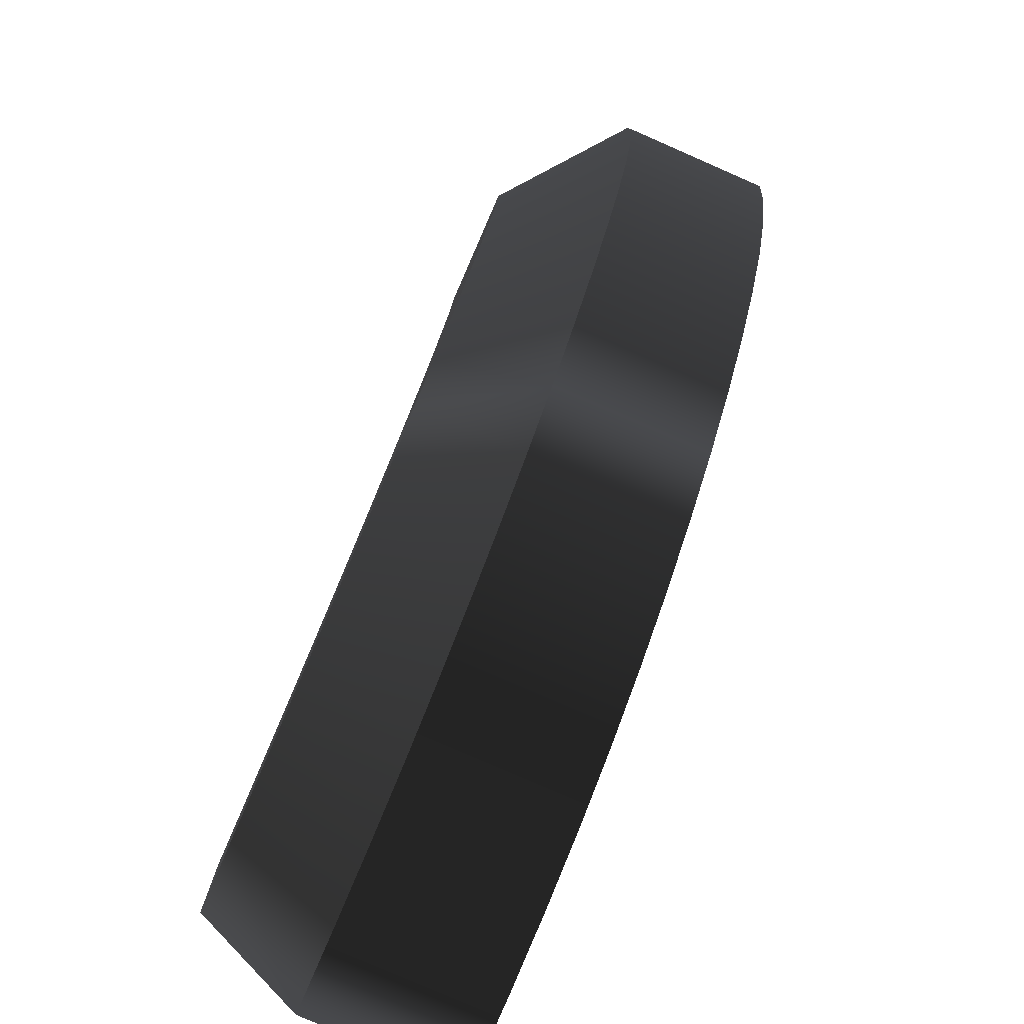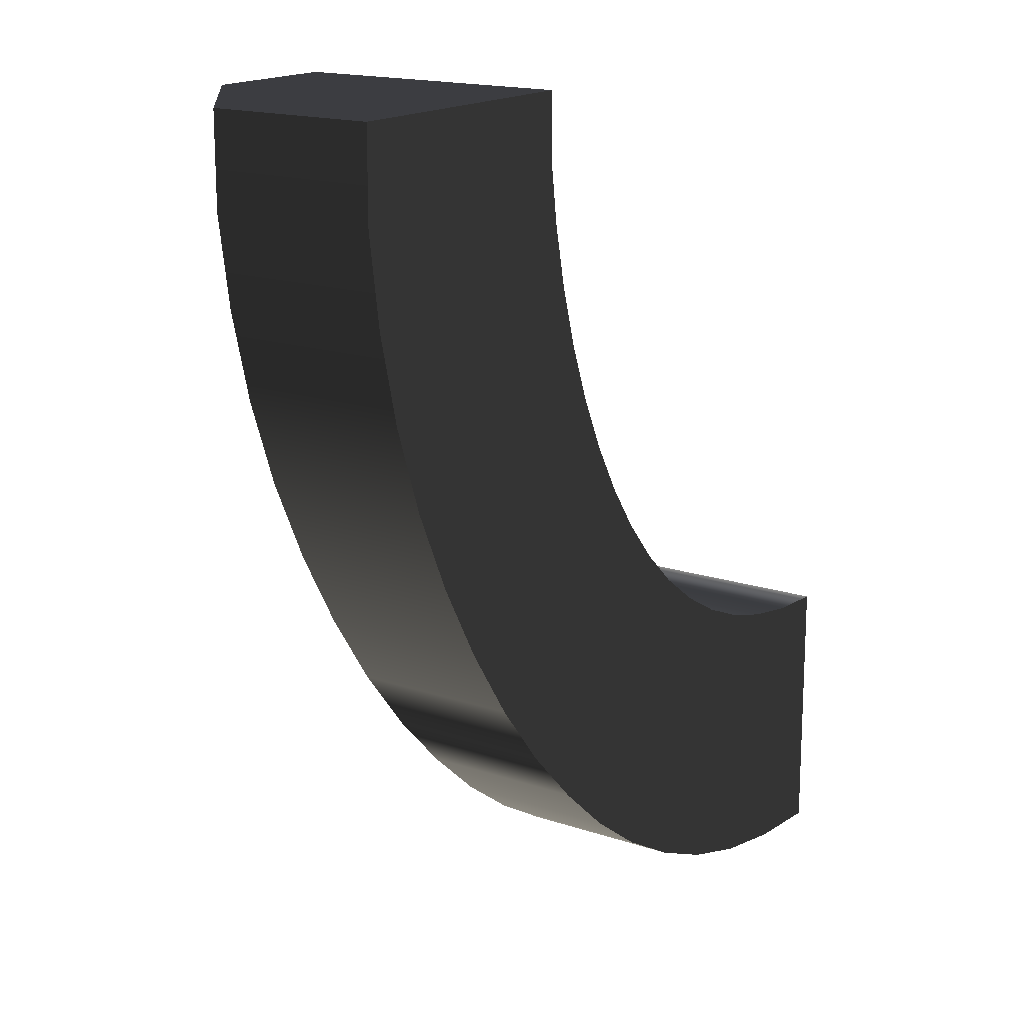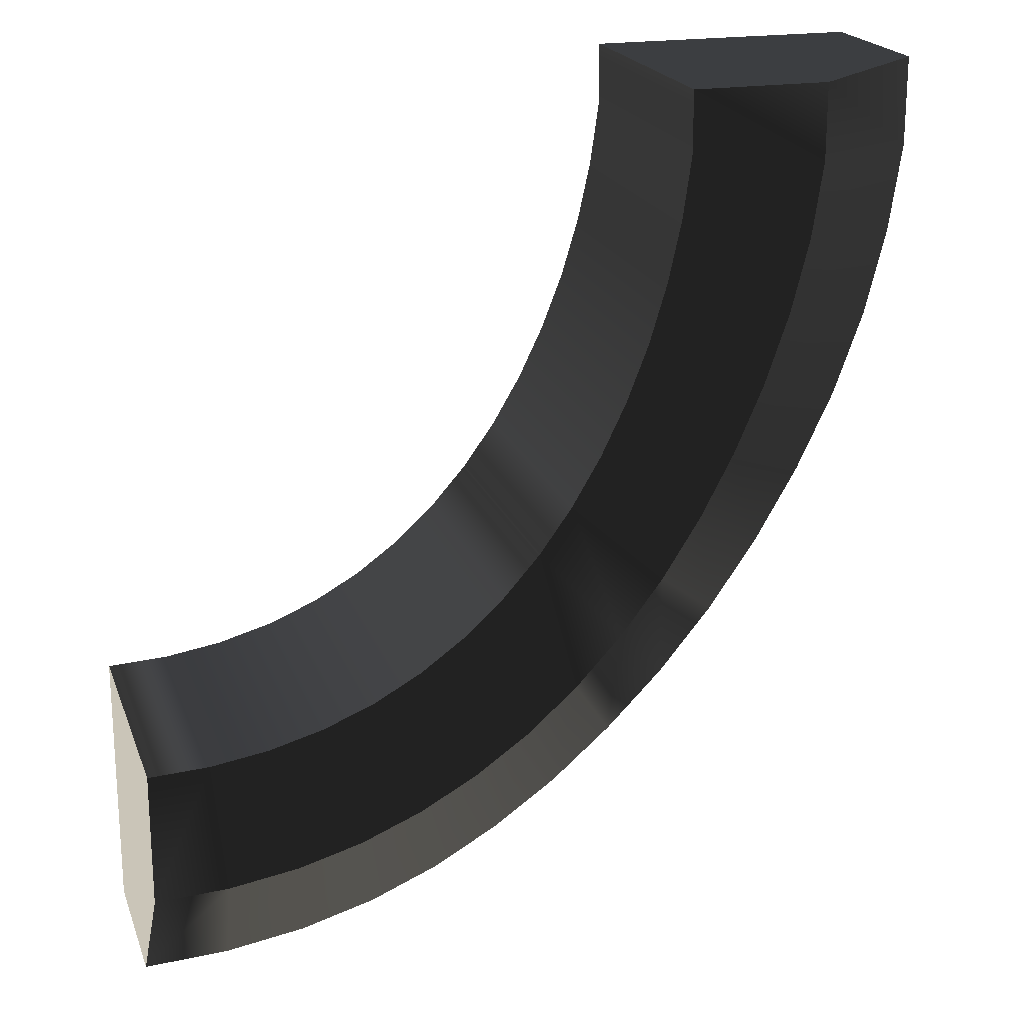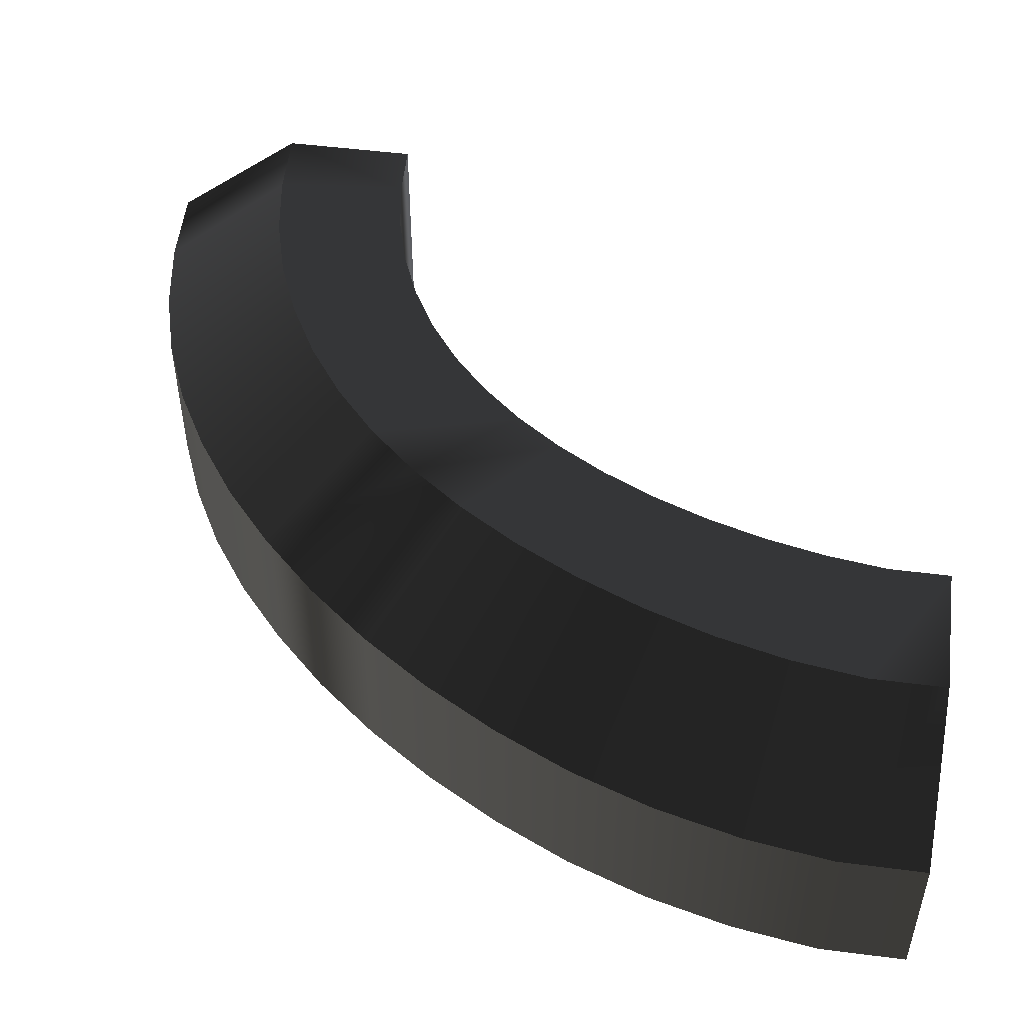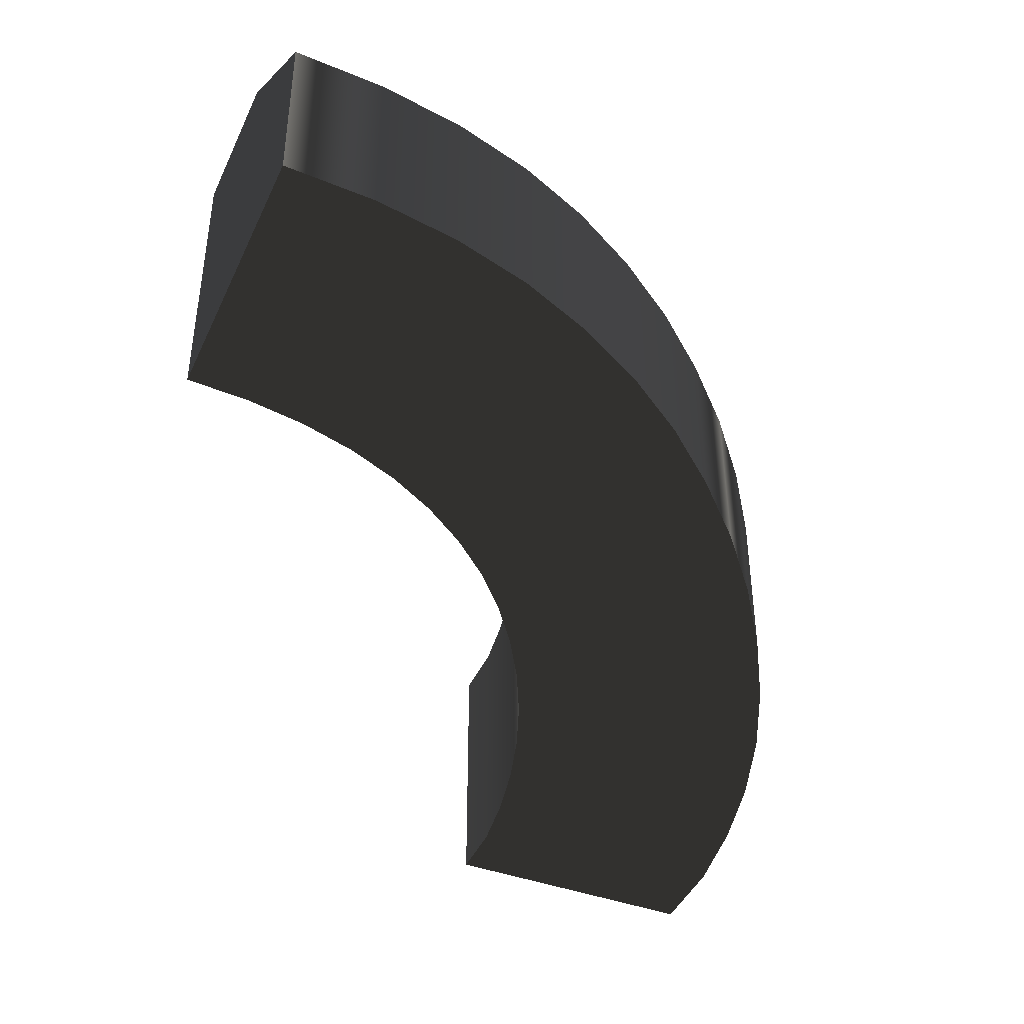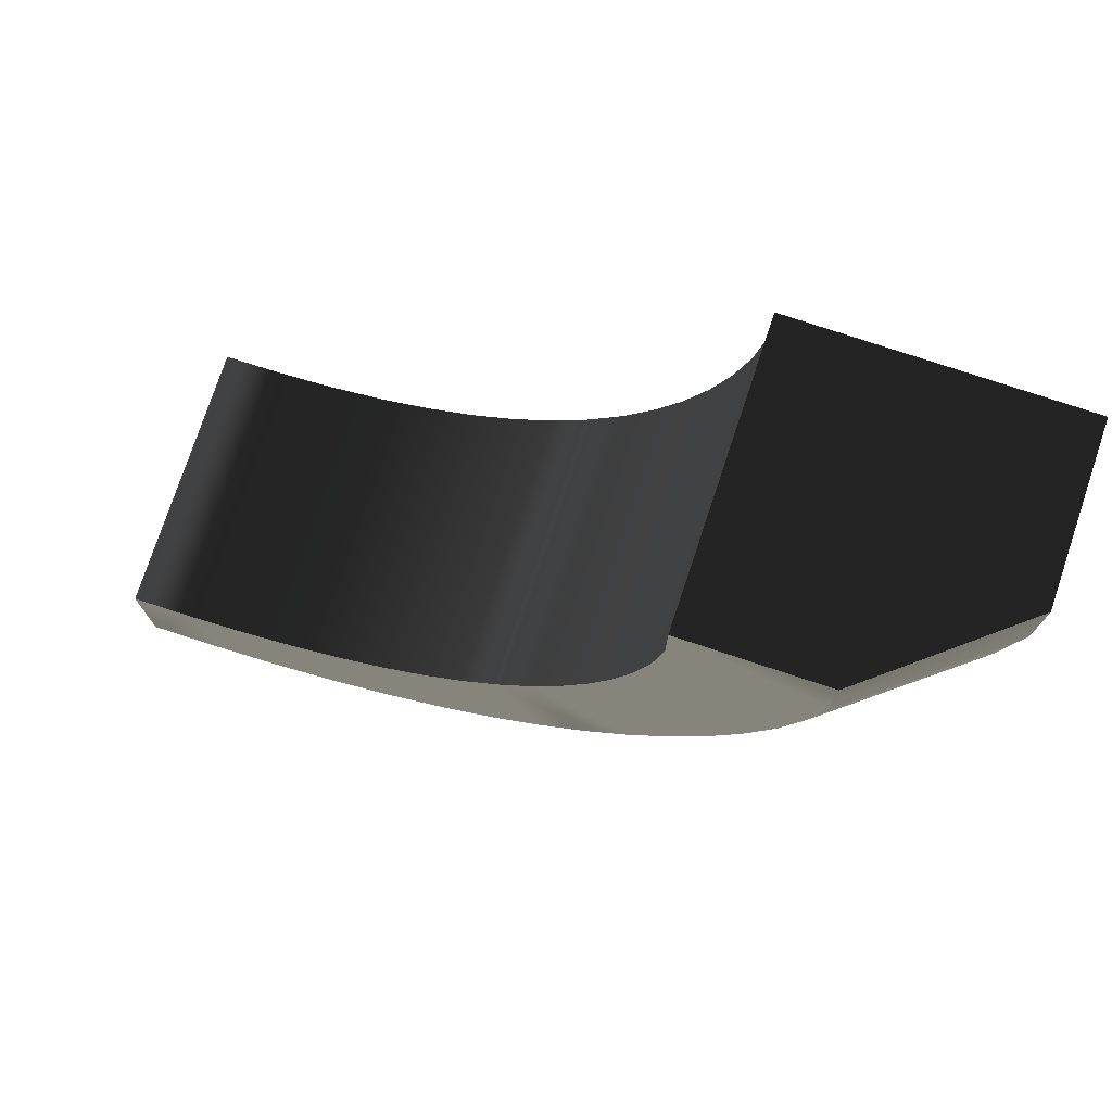
<metadata>
{"format":"obj","ext":"obj","renderer":"f3d","projection":"perspective","resolution":1024,"background":"white","views":[{"elev":-79.7,"azim":-113.6,"up":"+Z"},{"elev":16.7,"azim":-55.6,"up":"+Z"},{"elev":20.5,"azim":163.2,"up":"+Z"},{"elev":49.6,"azim":-81.9,"up":"+Y"},{"elev":-43.1,"azim":156.7,"up":"+Y"},{"elev":76.3,"azim":-161.6,"up":"+Z"}]}
</metadata>
<code>
g default
v 1.556 0 -1.64
v 1.239 0 -1.994
v 0.9281 0 -2.347
v 1.556 1 -1.64
v 1.239 1 -1.994
v 0.9318 0.6 -2.347
v 3 1 -2.32
v 3 1 -2.82
v 3 0.6 -3.32
v 3 0 -2.32
v 3 0 -2.82
v 3 0 -3.32
v 1.011 0 0
v 0.5136 0 0
v 0.01598 0 0
v 1.011 1 0
v 0.5136 1 0
v 0.01598 0.6 0
v 1.556 1 -1.64
v 1.239 1 -1.994
v 0.9318 0.6 -2.347
v 1.556 0 -1.64
v 1.239 0 -1.994
v 0.9281 0 -2.347
v 2.01 1 -2.605
v 2.175 1 -2.143
v 2.175 0 -2.143
v 2.01 0 -2.605
v 1.849 0 -3.067
v 1.849 0.6 -3.067
v 0.7109 1 -1.079
v 1.155 1 -0.8877
v 1.155 0 -0.8877
v 0.7109 0 -1.079
v 0.2527 0 -1.27
v 0.2527 0.6 -1.27
v 0.5542 1 -0.5501
v 1.043 1 -0.4526
v 1.043 0 -0.4526
v 0.5542 0 -0.5501
v 0.06379 0 -0.6476
v 0.06379 0.6 -0.6476
v 0.5136 1 -0.2764
v 1.011 1 -0.2274
v 1.011 0 -0.2274
v 0.5136 0 -0.2764
v 0.01598 0 -0.3254
v 0.01598 0.6 -0.3254
v 1.091 1 -0.6734
v 0.6214 1 -0.8185
v 0.1429 0.6 -0.9637
v 0.1429 0 -0.9637
v 0.6214 0 -0.8185
v 1.091 0 -0.6734
v 1.327 1 -1.289
v 0.943 1 -1.567
v 0.5535 0.6 -1.844
v 0.5522 0 -1.844
v 0.943 0 -1.567
v 1.327 0 -1.289
v 0.8185 1 -1.329
v 1.234 1 -1.094
v 1.234 0 -1.094
v 0.8185 0 -1.329
v 0.3915 0 -1.565
v 0.392 0.6 -1.565
v 1.435 1 -1.472
v 1.084 1 -1.789
v 0.734 0.6 -2.106
v 0.7315 0 -2.106
v 1.084 0 -1.789
v 1.435 0 -1.472
v 1.596 1 -2.345
v 1.838 1 -1.929
v 1.838 0 -1.929
v 1.596 0 -2.345
v 1.363 0 -2.76
v 1.369 0.6 -2.76
v 1.41 1 -2.18
v 1.69 1 -1.793
v 1.69 0 -1.793
v 1.41 0 -2.18
v 1.141 0 -2.566
v 1.146 0.6 -2.566
v 2 1 -2.046
v 1.797 1 -2.487
v 1.605 0.6 -2.928
v 1.598 0 -2.928
v 1.797 0 -2.487
v 2 0 -2.046
v 2.564 1 -2.275
v 2.474 1 -2.766
v 2.386 0.6 -3.256
v 2.386 0 -3.256
v 2.474 0 -2.766
v 2.564 0 -2.275
v 2.234 1 -2.698
v 2.363 1 -2.22
v 2.363 0 -2.22
v 2.234 0 -2.698
v 2.108 0 -3.177
v 2.108 0.6 -3.177
v 2.777 1 -2.309
v 2.73 1 -2.806
v 2.683 0.6 -3.304
v 2.683 0 -3.304
v 2.73 0 -2.806
v 2.777 0 -2.309
g Wall_LP10
f 4 5 79 80
f 5 6 84 79
f 7 8 11 10
f 8 9 12 11
f 81 82 2 1
f 82 83 3 2
f 3 83 84 6
f 80 81 1 4
f 13 14 17 16
f 14 15 18 17
f 16 17 43 44
f 17 18 48 43
f 45 46 14 13
f 46 47 15 14
f 15 47 48 18
f 44 45 13 16
f 103 104 8 7
f 10 108 103 7
f 10 11 107 108
f 11 12 106 107
f 105 106 12 9
f 104 105 9 8
f 67 68 20 19
f 22 72 67 19
f 22 23 71 72
f 23 24 70 71
f 69 70 24 21
f 68 69 21 20
f 49 50 31 32
f 32 33 54 49
f 33 34 53 54
f 34 35 52 53
f 51 52 35 36
f 50 51 36 31
f 44 43 37 38
f 38 39 45 44
f 39 40 46 45
f 40 41 47 46
f 48 47 41 42
f 43 48 42 37
f 38 37 50 49
f 37 42 51 50
f 42 41 52 51
f 53 52 41 40
f 54 53 40 39
f 49 54 39 38
f 32 31 61 62
f 31 36 66 61
f 36 35 65 66
f 64 65 35 34
f 63 64 34 33
f 62 63 33 32
f 62 61 56 55
f 55 60 63 62
f 60 59 64 63
f 59 58 65 64
f 66 65 58 57
f 61 66 57 56
f 55 56 68 67
f 56 57 69 68
f 57 58 70 69
f 71 70 58 59
f 72 71 59 60
f 67 72 60 55
f 85 86 25 26
f 26 27 90 85
f 27 28 89 90
f 28 29 88 89
f 87 88 29 30
f 86 87 30 25
f 80 79 73 74
f 74 75 81 80
f 75 76 82 81
f 76 77 83 82
f 84 83 77 78
f 79 84 78 73
f 74 73 86 85
f 73 78 87 86
f 78 77 88 87
f 89 88 77 76
f 90 89 76 75
f 85 90 75 74
f 26 25 97 98
f 25 30 102 97
f 30 29 101 102
f 100 101 29 28
f 99 100 28 27
f 98 99 27 26
f 98 97 92 91
f 91 96 99 98
f 96 95 100 99
f 95 94 101 100
f 102 101 94 93
f 97 102 93 92
f 91 92 104 103
f 92 93 105 104
f 93 94 106 105
f 107 106 94 95
f 108 107 95 96
f 103 108 96 91

</code>
